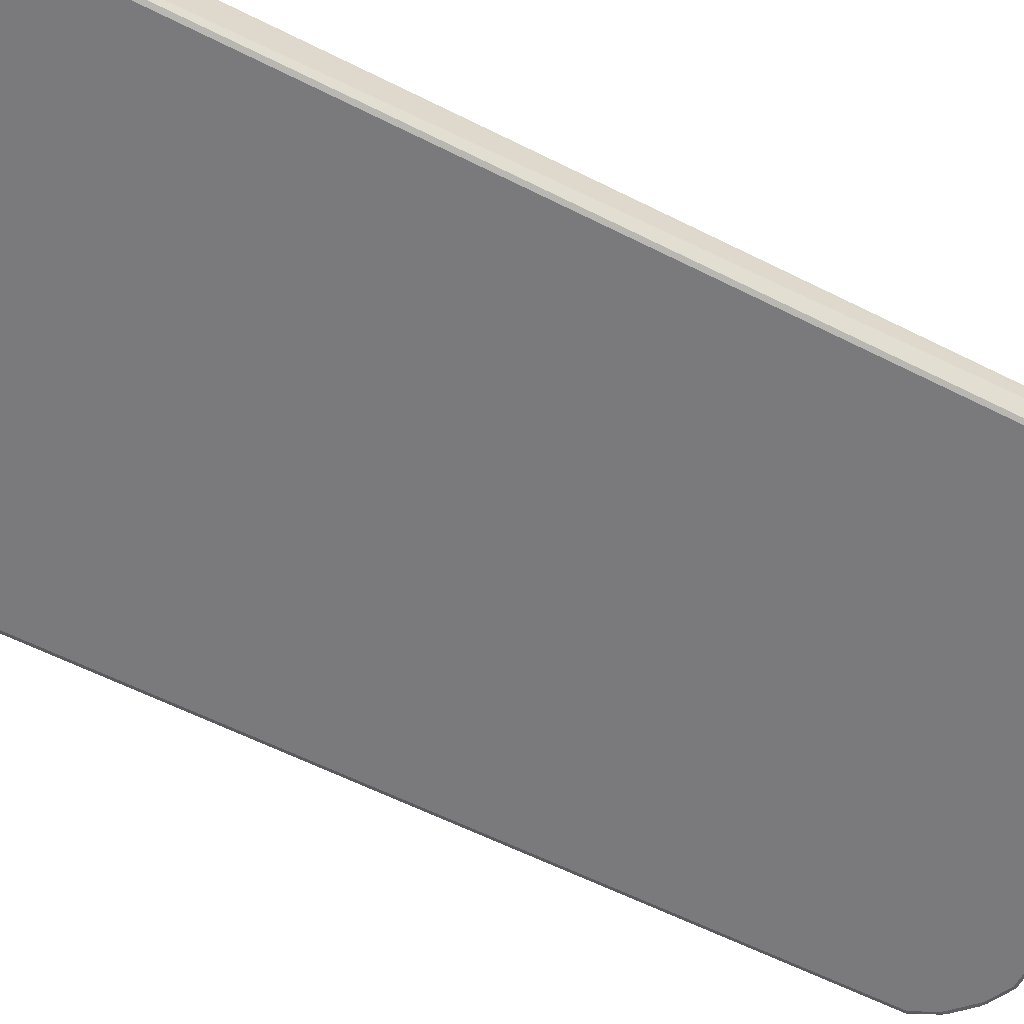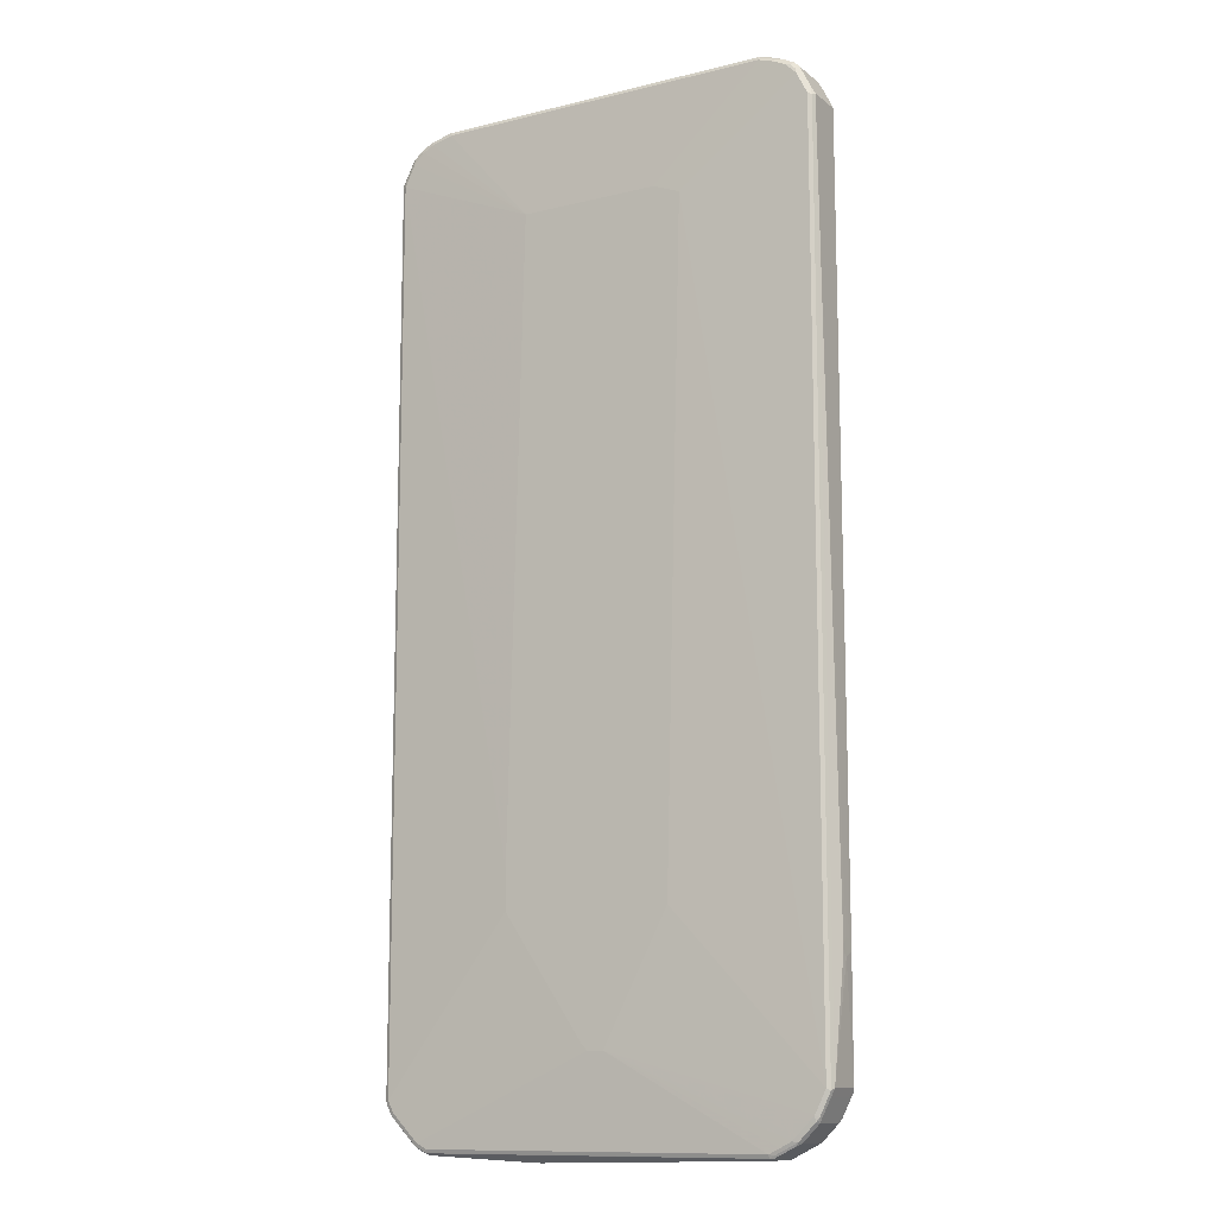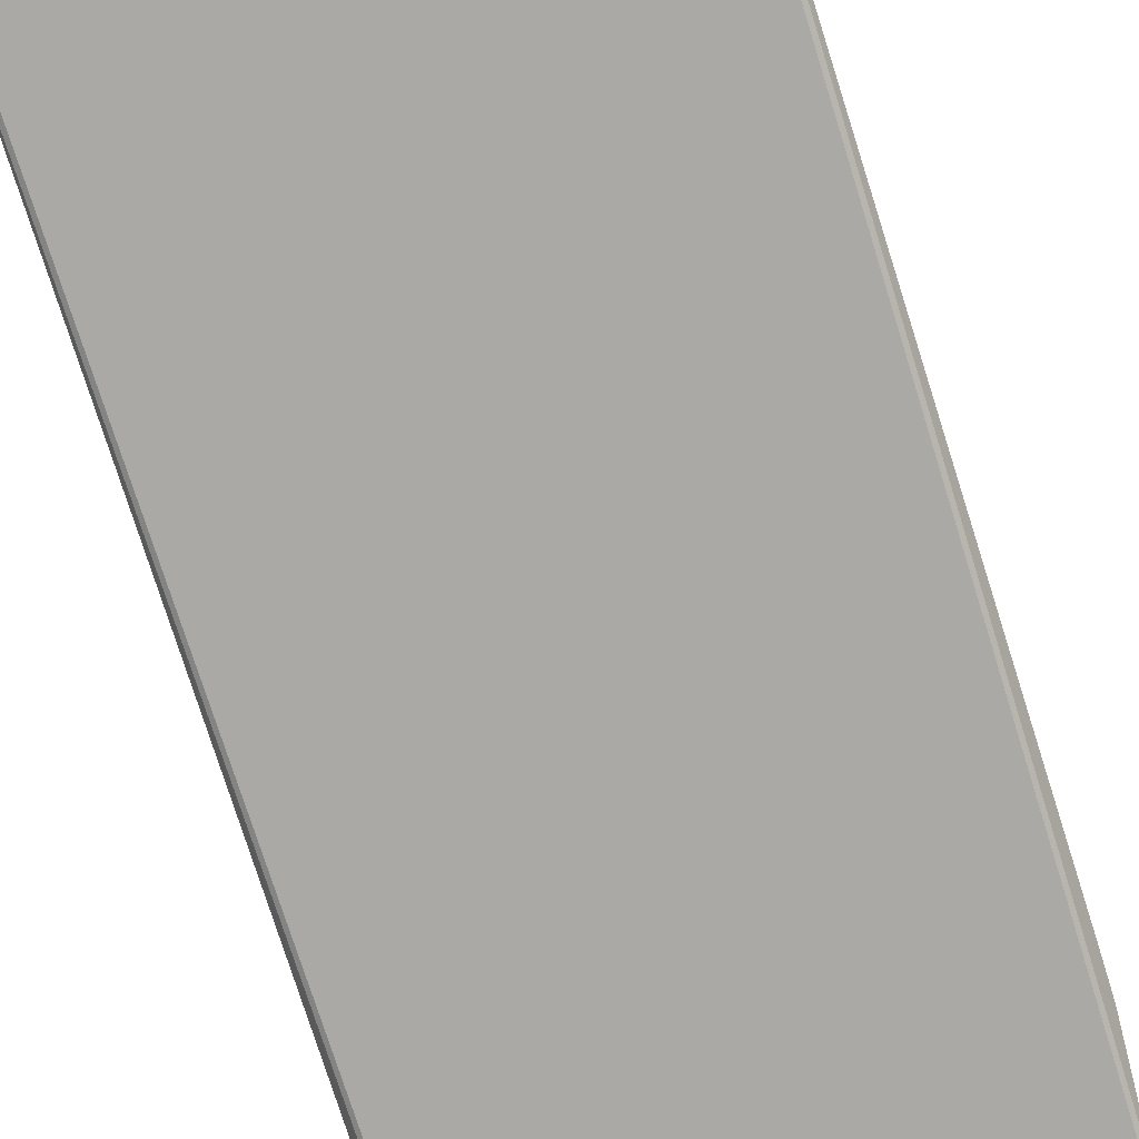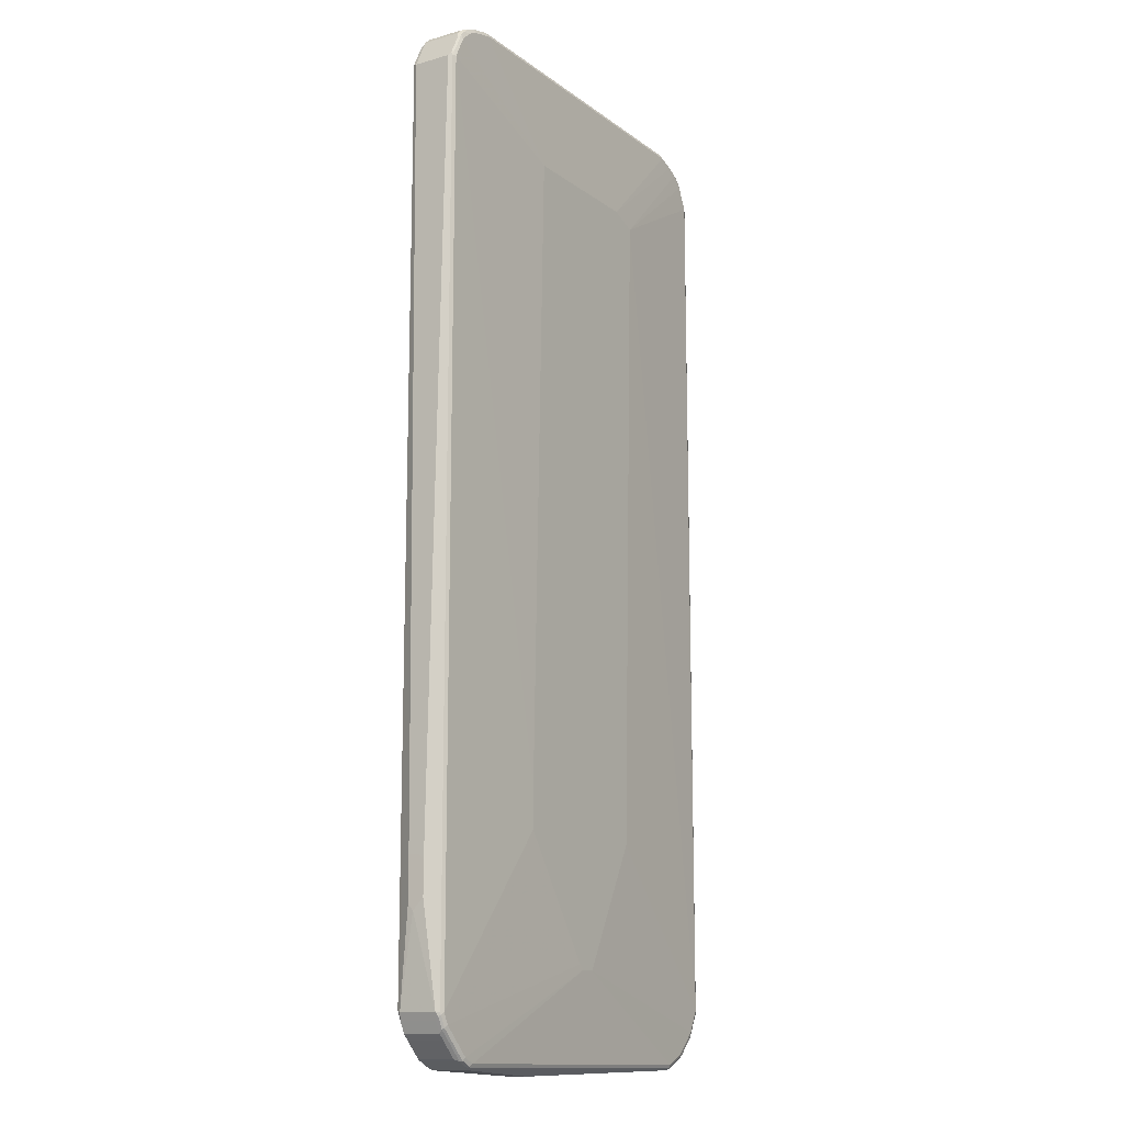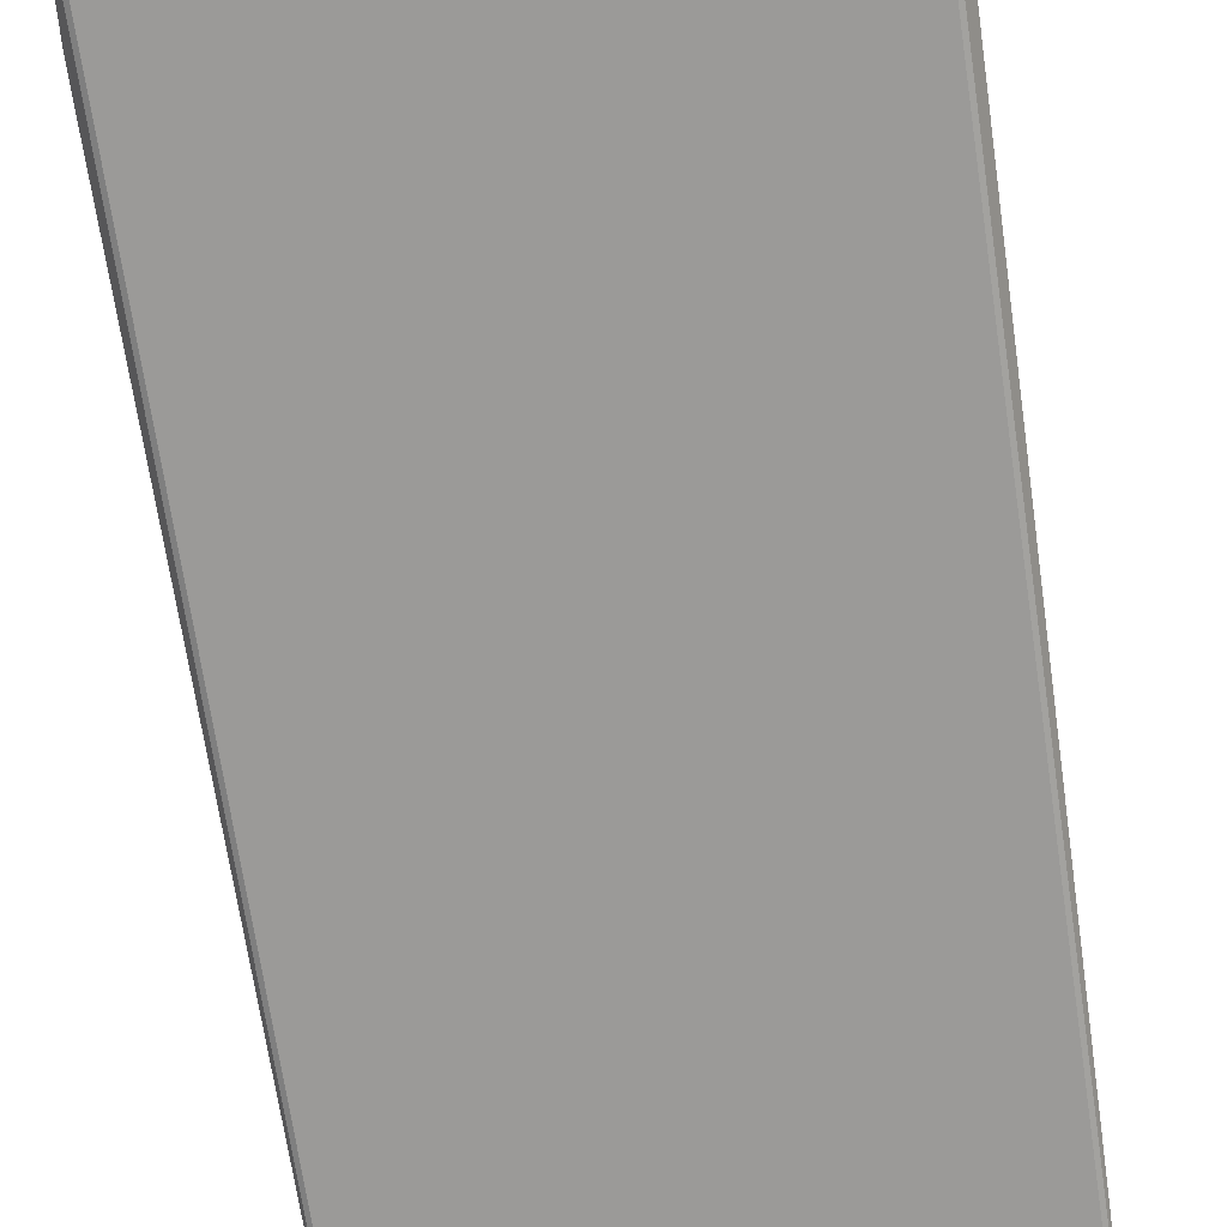
<metadata>
{"format":"obj","ext":"obj","renderer":"f3d","projection":"perspective","resolution":1024,"background":"white","views":[{"elev":-58.2,"azim":-117.8,"up":"+Z"},{"elev":-11.8,"azim":30.4,"up":"+Y"},{"elev":-75.3,"azim":-162.6,"up":"+Z"},{"elev":-13.4,"azim":-57.5,"up":"+Y"},{"elev":-69.3,"azim":8.4,"up":"+Z"}]}
</metadata>
<code>
v -0.431 -0.6614 -0.01002
v -0.431 -0.6414 0.01002
v -0.431 -0.6513 -0.02004
v -0.4209 -0.8217 -0.04009
v -0.4209 -0.8217 0.03006
v -0.431 -0.5813 0.01002
v -0.431 -0.5712 -0.02004
v -0.4176 -0.8185 -0.04677
v -0.4143 -0.8351 -0.04342
v -0.4209 0.8318 -0.04009
v -0.4143 -0.8351 0.02672
v -0.4176 -0.8284 0.03341
v -0.4159 -0.8268 0.03759
v -0.4176 -0.8217 0.03674
v -0.4184 0.8369 0.03507
v -0.4209 0.8318 0.03006
v -0.431 -0.5712 -0
v -0.4109 -0.8217 -0.05011
v -0.4092 -0.8302 -0.04844
v -0.4059 -0.8468 -0.0451
v -0.4176 0.8351 -0.04677
v -0.4042 -0.8551 -0.04342
v -0.4143 0.8452 -0.04009
v -0.3959 0.8795 -0.0451
v -0.4042 -0.8551 0.02672
v -0.4075 -0.8484 0.03341
v -0.4059 -0.8468 0.03759
v -0.4109 -0.8217 0.04009
v -0.4176 0.8318 0.03674
v -0.4122 0.8418 0.03759
v -0.3983 0.877 0.03507
v -0.3976 0.8786 0.03006
v -0.4143 0.8452 0.03006
v -0.4009 -0.8418 -0.05011
v -0.4109 0.8318 -0.05011
v -0.3992 -0.8502 -0.04844
v -0.3976 0.8751 -0.04677
v -0.3942 -0.8652 -0.04342
v -0.3976 0.8786 -0.04009
v -0.3942 0.8853 -0.04009
v -0.3908 0.8831 -0.0476
v -0.3942 -0.8652 0.02672
v -0.3976 -0.8585 0.03341
v -0.3959 -0.8569 0.03759
v -0.4009 -0.8418 0.04009
v -0.1703 -0.511 0.05011
v -0.4109 0.8318 0.04009
v -0.3921 0.8818 0.03759
v -0.3942 0.8853 0.03006
v -0.3908 -0.8519 -0.05011
v -0.3908 0.8719 -0.05011
v -0.3792 -0.8703 -0.04844
v -0.3741 -0.8853 -0.04342
v -0.3841 0.8952 -0.04009
v -0.3809 0.8932 -0.0476
v -0.3741 -0.8853 0.02672
v -0.3574 -0.8986 0.03341
v -0.3558 -0.897 0.03759
v -0.3708 -0.8719 0.04009
v -0.3908 -0.8519 0.04009
v -0.02 -0.7316 0.05011
v -0.1703 -0.4408 0.05011
v -0.1403 0.7215 0.05011
v -0.3908 0.8719 0.04009
v -0.382 0.8919 0.03759
v -0.3841 0.8952 0.03006
v -0.3708 -0.8719 -0.05011
v -0.3708 0.8919 -0.05011
v -0.3591 -0.8903 -0.04844
v -0.3642 -0.8952 -0.04342
v -0.3758 0.8995 -0.0451
v -0.3558 0.9094 -0.0451
v -0.3608 0.9031 -0.0476
v -0.3642 -0.8952 0.02672
v -0.3574 -0.8986 -0.03674
v -0.3307 -0.912 0.03006
v -0.3374 -0.9085 0.03341
v -0.3357 -0.9069 0.03759
v -0.3307 -0.9019 0.04009
v -0.3507 -0.8919 0.04009
v -0.009956 -0.7416 0.05011
v 0.1202 0.7215 0.05011
v -0.3107 0.912 0.04009
v -0.3507 0.9019 0.04009
v -0.3708 0.8919 0.04009
v -0.3741 0.8986 0.03674
v -0.3783 0.897 0.03507
v -0.3775 0.8986 0.03006
v -0.3507 -0.8919 -0.05011
v -0.3507 0.9019 -0.05011
v -0.3558 -0.897 -0.0451
v -0.3441 -0.9053 -0.04342
v -0.3642 0.9053 0.03006
v -0.3507 0.912 0.03006
v -0.3507 0.912 -0.04009
v -0.3507 0.9085 -0.04677
v -0.3107 0.9221 -0.04009
v -0.3156 0.9196 -0.0451
v -0.3107 0.9187 -0.04677
v -0.3307 -0.912 -0.04009
v -0.1403 -0.9221 -0.02004
v -0.1303 -0.9221 0.01002
v -0.1153 -0.9196 0.01503
v 0.3156 -0.9094 0.03507
v -0.3307 -0.9085 0.03674
v 0.3107 -0.9085 0.03674
v 0.3107 -0.9019 0.04009
v 0.02 -0.7416 0.05011
v 0.3507 0.9019 0.04009
v 0.3207 0.912 0.04009
v 0.1703 0.7015 0.05011
v -0.314 0.9187 0.03674
v -0.3541 0.9085 0.03674
v -0.3307 -0.9019 -0.05011
v -0.3107 0.912 -0.05011
v -0.3357 -0.9069 -0.0451
v -0.3107 0.9221 0.03006
v 0.3207 0.9221 -0.04009
v 0.3207 0.9187 -0.04677
v 0.3257 0.917 -0.0476
v -0.3274 -0.9085 -0.04677
v 0.3107 -0.912 -0.04009
v -0.1102 -0.9221 -0.01002
v -0.1202 -0.9221 0.01002
v 0.3107 -0.912 0.03006
v 0.3357 -0.8995 0.03507
v 0.3207 -0.9031 0.03759
v 0.3307 -0.8919 0.04009
v 0.3507 -0.8818 0.04009
v 0.3608 -0.8719 0.04009
v 0.3809 -0.8519 0.04009
v 0.3908 -0.8418 0.04009
v 0.1403 -0.511 0.05011
v 0.3708 0.8919 0.04009
v 0.3474 0.9085 0.03674
v 0.3173 0.9187 0.03674
v 0.4109 0.8318 0.04009
v 0.3908 0.8719 0.04009
v 0.4109 -0.8017 0.04009
v 0.3107 -0.9019 -0.05011
v 0.3207 0.912 -0.05011
v 0.3207 0.9221 0.03006
v 0.3274 0.9187 -0.04342
v 0.3507 0.912 -0.04009
v 0.3558 0.9069 -0.0476
v 0.314 -0.9085 -0.04677
v 0.3382 -0.897 -0.0451
v 0.3642 -0.8853 -0.04009
v -0.1102 -0.9221 -0
v 0.3407 -0.8932 0.03759
v 0.3642 -0.8853 0.03006
v 0.3558 -0.8894 0.03507
v 0.3608 -0.8831 0.03759
v 0.3708 -0.8732 0.03759
v 0.3908 -0.8531 0.03759
v 0.3976 -0.8452 0.03674
v 0.3792 0.8903 0.03842
v 0.3642 0.9053 0.03341
v 0.3257 0.917 0.03507
v 0.4176 0.8284 0.03674
v 0.4159 0.8369 0.03507
v 0.4143 0.8452 0.03341
v 0.4059 0.8569 0.03507
v 0.3892 0.8802 0.03842
v 0.4176 -0.8051 0.03674
v 0.3307 -0.8919 -0.05011
v 0.3507 0.9019 -0.05011
v 0.3507 0.912 0.03006
v 0.3574 0.9085 -0.04342
v 0.3642 0.9053 -0.03674
v 0.3775 0.8986 -0.04342
v 0.3758 0.897 -0.0476
v 0.3708 0.8919 -0.05011
v 0.334 -0.8986 -0.04677
v 0.3541 -0.8885 -0.04677
v 0.3582 -0.8869 -0.0451
v 0.362 -0.8818 -0.0476
v 0.3721 -0.8719 -0.0476
v 0.3841 -0.8652 -0.04009
v 0.3841 -0.8652 0.03006
v 0.3942 -0.8551 0.03006
v 0.3959 -0.8493 0.03507
v 0.3976 -0.8484 0.03006
v 0.4059 -0.8293 0.03507
v 0.3942 0.8853 0.03341
v 0.3841 0.8952 0.03341
v 0.3758 0.897 0.03507
v 0.3775 0.8986 0.02672
v 0.4209 0.8318 0.03006
v 0.4143 0.8452 -0.03674
v 0.3976 0.8786 0.02672
v 0.3959 0.877 0.03507
v 0.4209 -0.8017 0.03006
v 0.3507 -0.8818 -0.05011
v 0.3841 0.8952 -0.03674
v 0.3942 0.8853 -0.03674
v 0.3976 0.8786 -0.04342
v 0.3959 0.877 -0.0476
v 0.3908 0.8719 -0.05011
v 0.3608 -0.8719 -0.05011
v 0.3809 -0.8519 -0.05011
v 0.3921 -0.8519 -0.0476
v 0.3942 -0.8551 -0.04009
v 0.3976 -0.8484 -0.04009
v 0.4143 -0.815 0.03006
v 0.4209 0.8318 -0.04009
v 0.431 -0.5813 0.01002
v 0.431 -0.5712 -0
v 0.4209 -0.8017 -0.04009
v 0.431 -0.6013 -0
v 0.431 -0.5912 0.01002
v 0.4176 0.8385 -0.04342
v 0.4059 0.8569 -0.0476
v 0.4109 0.8318 -0.05011
v 0.3908 -0.8418 -0.05011
v 0.3983 -0.8468 -0.0451
v 0.4122 -0.8118 -0.0476
v 0.4184 -0.8067 -0.0451
v 0.4143 -0.815 -0.04009
v 0.431 -0.5712 -0.01002
v 0.431 -0.5813 -0.02004
v 0.4176 0.8318 -0.04677
v 0.4159 0.8369 -0.0476
v 0.431 -0.5912 -0.02004
v 0.4109 -0.8017 -0.05011
v 0.4176 -0.8017 -0.04677
f 1 2 6
f 1 6 17
f 1 17 7
f 1 7 3
f 1 3 4
f 1 4 5
f 1 5 2
f 2 5 16
f 2 16 6
f 3 7 10
f 3 10 4
f 4 8 9
f 4 9 11
f 4 11 5
f 4 10 21
f 4 21 8
f 5 11 12
f 5 12 13
f 5 13 14
f 5 14 15
f 5 15 16
f 6 16 17
f 7 17 16
f 7 16 10
f 8 18 19
f 8 19 20
f 8 20 9
f 8 21 35
f 8 35 18
f 9 20 22
f 9 22 25
f 9 25 11
f 10 16 33
f 10 33 23
f 10 23 24
f 10 24 21
f 11 25 26
f 11 26 12
f 12 26 27
f 12 27 13
f 13 28 14
f 13 27 28
f 14 28 47
f 14 47 29
f 14 29 15
f 15 29 30
f 15 30 48
f 15 48 31
f 15 31 32
f 15 32 33
f 15 33 16
f 18 34 36
f 18 36 19
f 18 35 51
f 18 51 68
f 18 68 90
f 18 90 115
f 18 115 141
f 18 141 167
f 18 167 173
f 18 173 199
f 18 199 214
f 18 214 225
f 18 225 215
f 18 215 201
f 18 201 200
f 18 200 194
f 18 194 166
f 18 166 140
f 18 140 114
f 18 114 89
f 18 89 67
f 18 67 50
f 18 50 34
f 19 36 20
f 20 36 22
f 21 24 37
f 21 37 35
f 22 36 38
f 22 38 42
f 22 42 25
f 23 33 32
f 23 32 39
f 23 39 24
f 24 39 40
f 24 40 41
f 24 41 37
f 25 42 43
f 25 43 26
f 26 43 27
f 27 43 44
f 27 44 60
f 27 60 45
f 27 45 28
f 28 45 46
f 28 46 62
f 28 62 47
f 29 47 30
f 30 47 64
f 30 64 48
f 31 48 49
f 31 49 32
f 32 49 40
f 32 40 39
f 34 50 36
f 35 37 51
f 36 50 67
f 36 67 52
f 36 52 38
f 37 41 51
f 38 52 69
f 38 69 53
f 38 53 56
f 38 56 42
f 40 49 66
f 40 66 54
f 40 54 55
f 40 55 41
f 41 55 51
f 42 56 57
f 42 57 43
f 43 57 58
f 43 58 44
f 44 59 60
f 44 58 59
f 45 60 61
f 45 61 46
f 46 61 81
f 46 81 108
f 46 108 133
f 46 133 111
f 46 111 82
f 46 82 63
f 46 63 62
f 47 63 64
f 47 62 63
f 48 64 65
f 48 65 49
f 49 65 66
f 51 55 68
f 52 67 89
f 52 89 69
f 53 69 70
f 53 70 74
f 53 74 56
f 54 66 71
f 54 71 55
f 55 71 72
f 55 72 73
f 55 73 90
f 55 90 68
f 56 74 57
f 57 74 70
f 57 70 75
f 57 75 92
f 57 92 100
f 57 100 76
f 57 76 77
f 57 77 58
f 58 77 78
f 58 78 79
f 58 79 80
f 58 80 59
f 59 80 61
f 59 61 60
f 61 80 81
f 63 82 110
f 63 110 83
f 63 83 84
f 63 84 85
f 63 85 64
f 64 85 65
f 65 85 86
f 65 86 87
f 65 87 66
f 66 87 88
f 66 88 71
f 69 89 91
f 69 91 70
f 70 91 92
f 70 92 75
f 71 88 93
f 71 93 94
f 71 94 95
f 71 95 72
f 72 96 73
f 72 95 97
f 72 97 98
f 72 98 99
f 72 99 96
f 73 96 90
f 76 100 101
f 76 101 102
f 76 102 103
f 76 103 104
f 76 104 105
f 76 105 78
f 76 78 77
f 78 106 107
f 78 107 79
f 78 105 106
f 79 107 108
f 79 108 81
f 79 81 80
f 82 109 110
f 82 111 109
f 83 110 136
f 83 136 112
f 83 112 113
f 83 113 84
f 84 113 85
f 85 113 86
f 86 113 87
f 87 113 94
f 87 94 93
f 87 93 88
f 89 114 91
f 90 96 99
f 90 99 115
f 91 114 116
f 91 116 92
f 92 116 100
f 94 113 112
f 94 112 117
f 94 117 97
f 94 97 95
f 97 117 142
f 97 142 118
f 97 118 98
f 98 118 119
f 98 119 99
f 99 120 115
f 99 119 120
f 100 121 146
f 100 146 122
f 100 122 101
f 100 116 121
f 101 123 149
f 101 149 124
f 101 124 102
f 101 122 123
f 102 124 103
f 103 124 125
f 103 125 104
f 104 125 126
f 104 126 127
f 104 127 106
f 104 106 105
f 106 127 107
f 107 128 108
f 107 127 128
f 108 128 129
f 108 129 130
f 108 130 131
f 108 131 132
f 108 132 133
f 109 134 135
f 109 135 110
f 109 111 134
f 110 135 136
f 111 137 138
f 111 138 134
f 111 133 139
f 111 139 137
f 112 136 142
f 112 142 117
f 114 140 146
f 114 146 121
f 114 121 116
f 115 120 141
f 118 143 120
f 118 120 119
f 118 142 168
f 118 168 144
f 118 144 169
f 118 169 143
f 120 145 141
f 120 143 145
f 122 126 125
f 122 125 149
f 122 149 123
f 122 146 147
f 122 147 148
f 122 148 126
f 124 149 125
f 126 150 127
f 126 148 151
f 126 151 152
f 126 152 153
f 126 153 150
f 127 150 128
f 128 150 153
f 128 153 129
f 129 153 154
f 129 154 130
f 130 154 131
f 131 155 132
f 131 154 155
f 132 155 156
f 132 156 139
f 132 139 133
f 134 138 157
f 134 157 158
f 134 158 135
f 135 158 159
f 135 159 136
f 136 159 142
f 137 160 161
f 137 161 162
f 137 162 163
f 137 163 164
f 137 164 138
f 137 139 165
f 137 165 160
f 138 164 157
f 139 156 165
f 140 166 146
f 141 145 167
f 142 159 158
f 142 158 168
f 143 169 145
f 144 168 158
f 144 158 170
f 144 170 171
f 144 171 169
f 145 169 171
f 145 171 172
f 145 172 173
f 145 173 167
f 146 166 174
f 146 174 147
f 147 174 175
f 147 175 176
f 147 176 148
f 148 176 177
f 148 177 178
f 148 178 202
f 148 202 179
f 148 179 180
f 148 180 151
f 151 180 155
f 151 155 154
f 151 154 153
f 151 153 152
f 155 181 182
f 155 182 156
f 155 180 181
f 156 182 183
f 156 183 184
f 156 184 165
f 157 164 185
f 157 185 186
f 157 186 187
f 157 187 158
f 158 187 186
f 158 186 188
f 158 188 171
f 158 171 170
f 160 189 162
f 160 162 161
f 160 165 193
f 160 193 189
f 162 189 206
f 162 206 190
f 162 190 197
f 162 197 191
f 162 191 185
f 162 185 192
f 162 192 163
f 163 192 164
f 164 192 185
f 165 184 193
f 166 194 175
f 166 175 174
f 171 188 186
f 171 186 195
f 171 195 196
f 171 196 197
f 171 197 198
f 171 198 172
f 172 198 173
f 173 198 199
f 175 194 177
f 175 177 176
f 177 194 200
f 177 200 178
f 178 200 201
f 178 201 202
f 179 202 203
f 179 203 181
f 179 181 180
f 181 203 204
f 181 204 183
f 181 183 182
f 183 204 219
f 183 219 205
f 183 205 184
f 184 205 193
f 185 191 197
f 185 197 196
f 185 196 195
f 185 195 186
f 189 193 211
f 189 211 207
f 189 207 208
f 189 208 220
f 189 220 206
f 190 206 197
f 193 205 219
f 193 219 209
f 193 209 210
f 193 210 211
f 197 206 212
f 197 212 213
f 197 213 198
f 198 213 214
f 198 214 199
f 201 215 202
f 202 216 203
f 202 215 225
f 202 225 217
f 202 217 218
f 202 218 216
f 203 216 204
f 204 216 218
f 204 218 219
f 206 220 221
f 206 221 224
f 206 224 209
f 206 209 218
f 206 218 222
f 206 222 223
f 206 223 212
f 207 211 210
f 207 210 224
f 207 224 221
f 207 221 220
f 207 220 208
f 209 224 210
f 209 219 218
f 212 223 213
f 213 223 214
f 214 223 222
f 214 222 226
f 214 226 225
f 217 225 226
f 217 226 218
f 218 226 222

</code>
